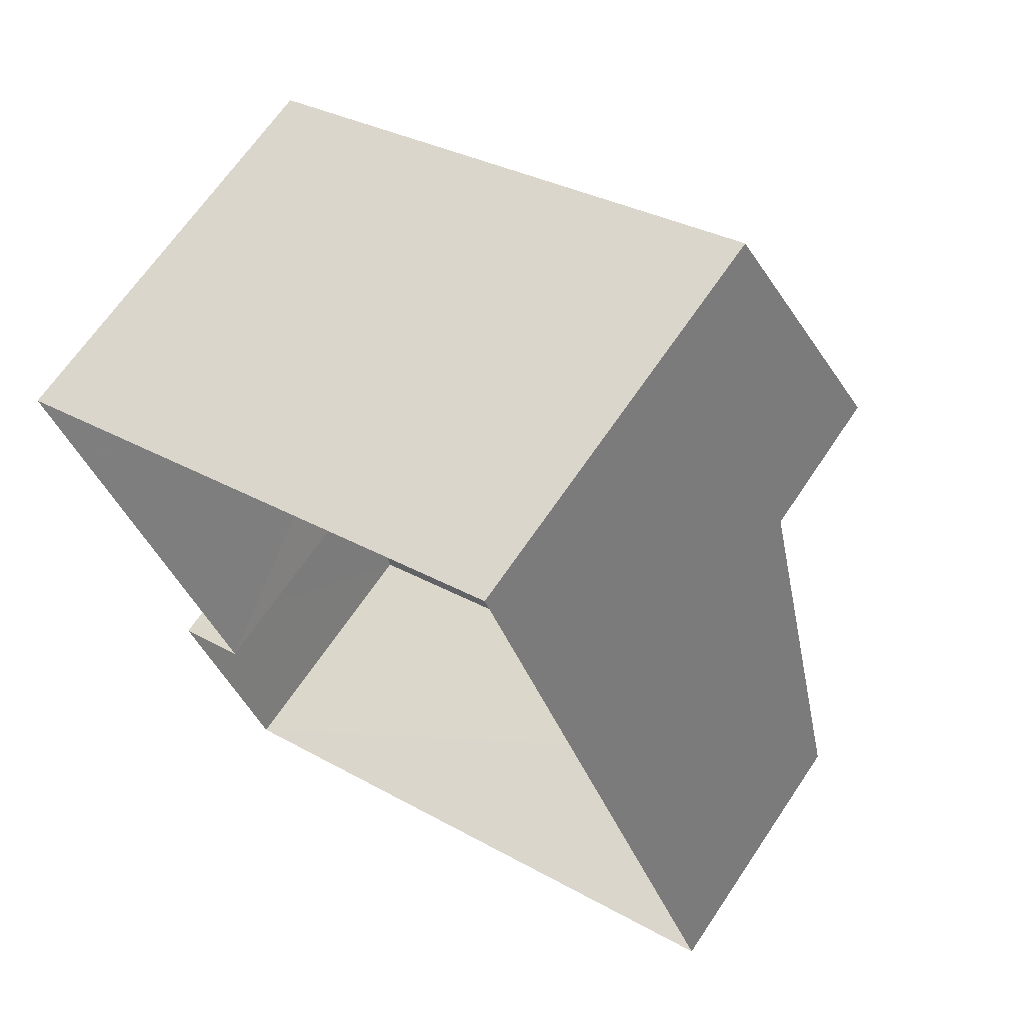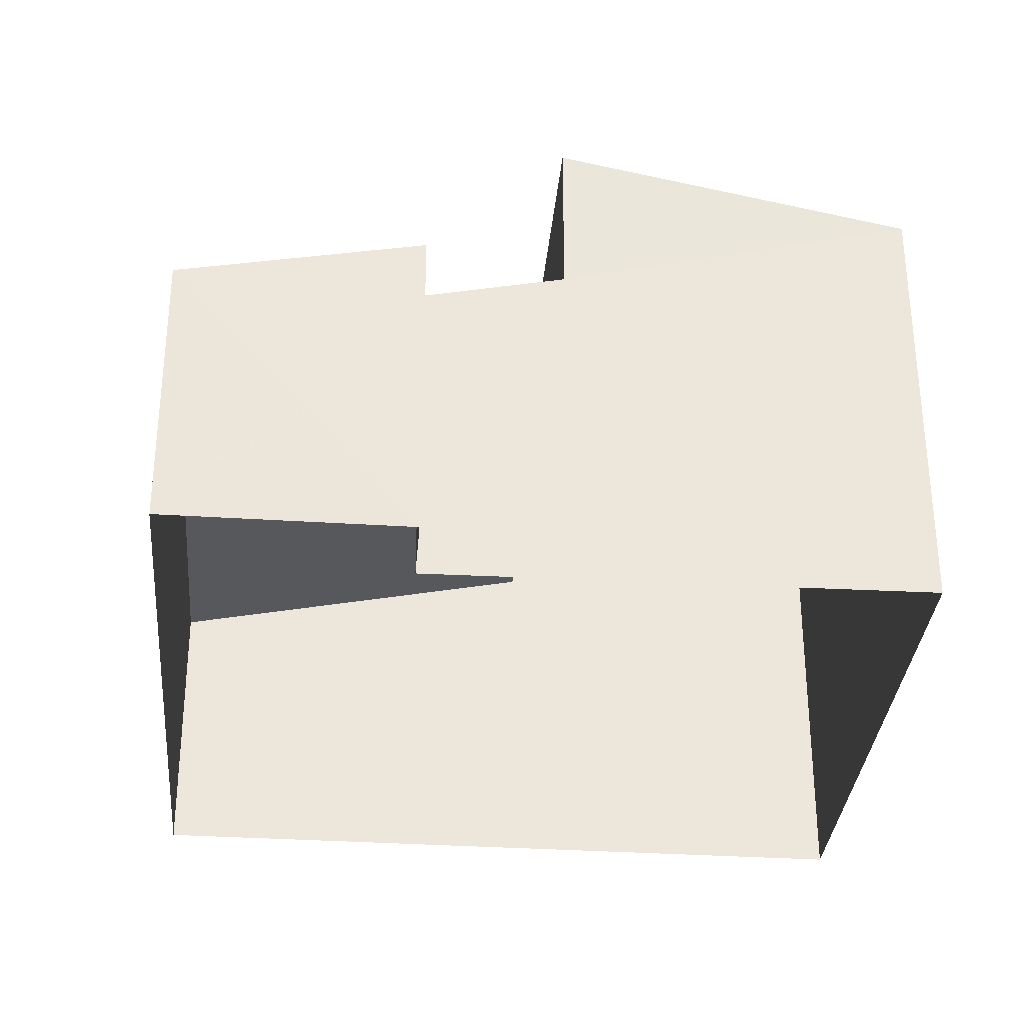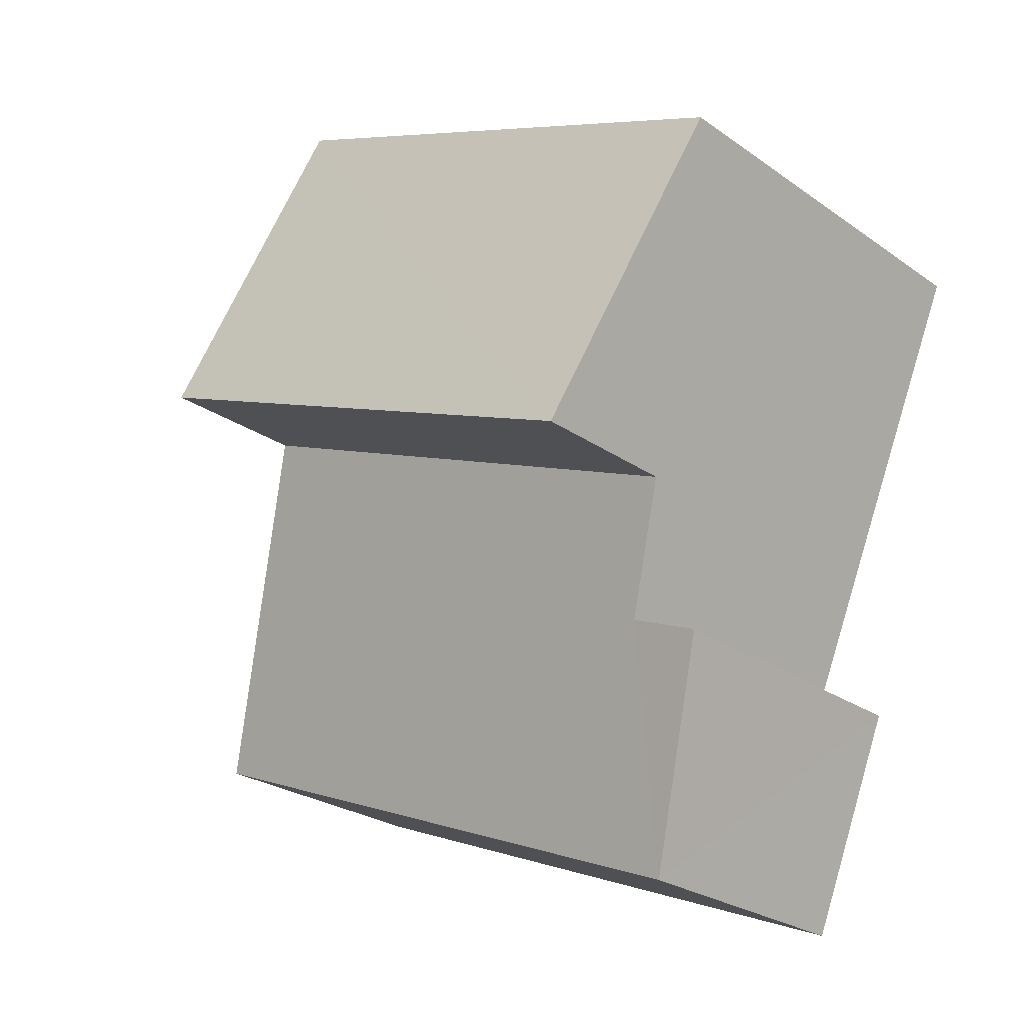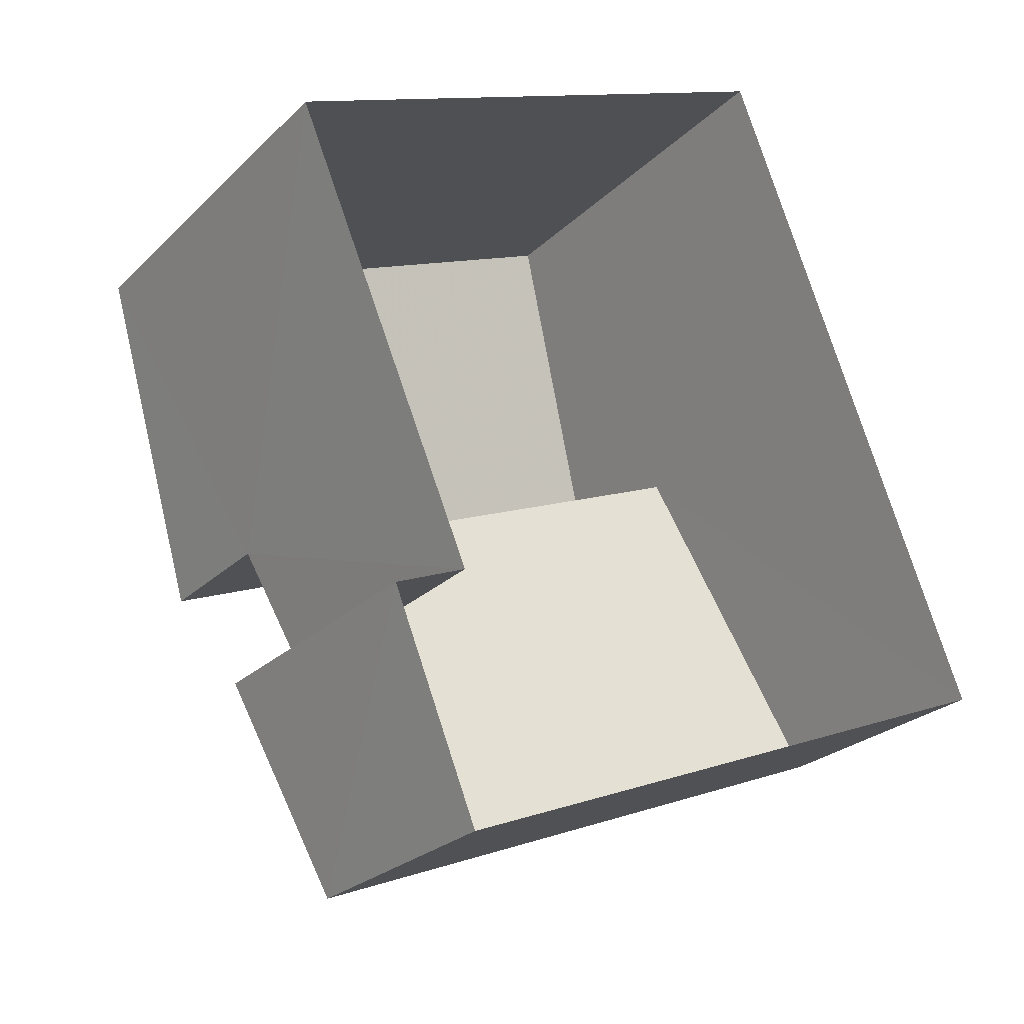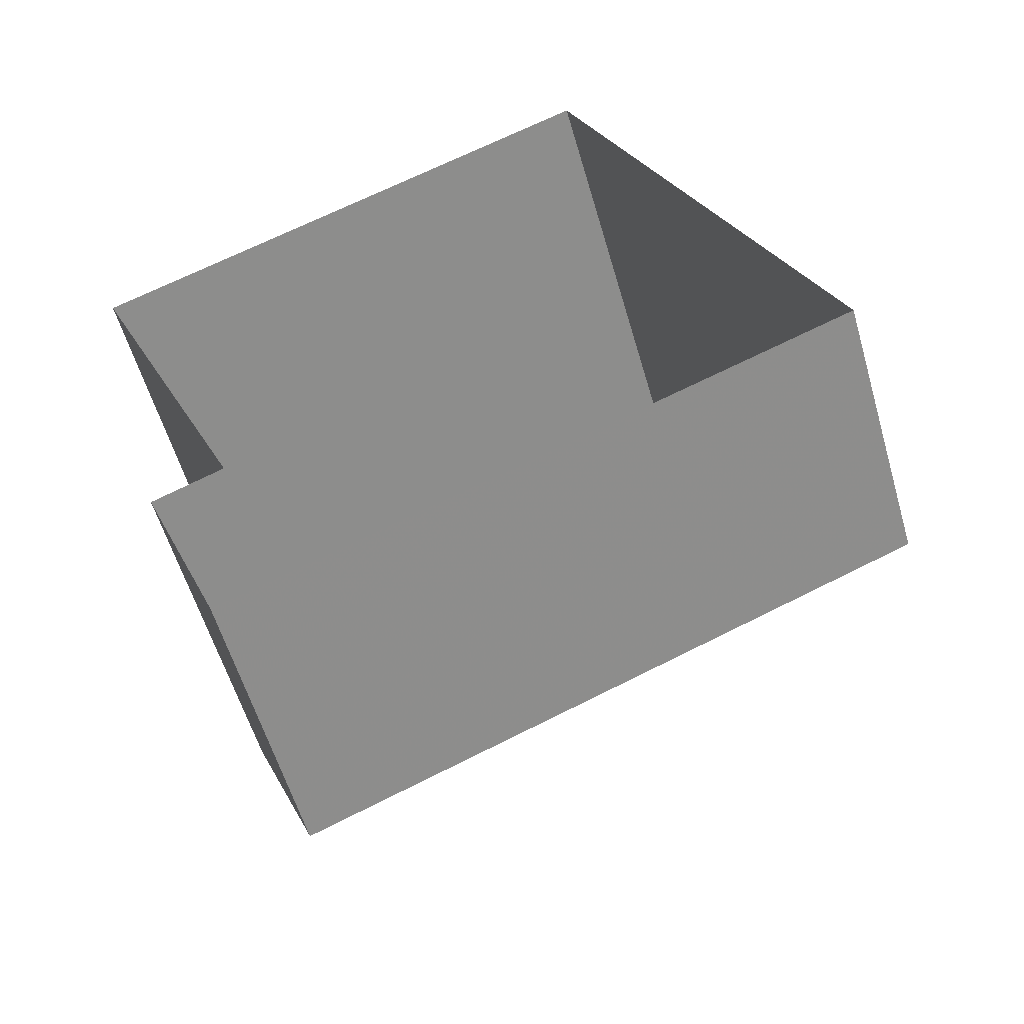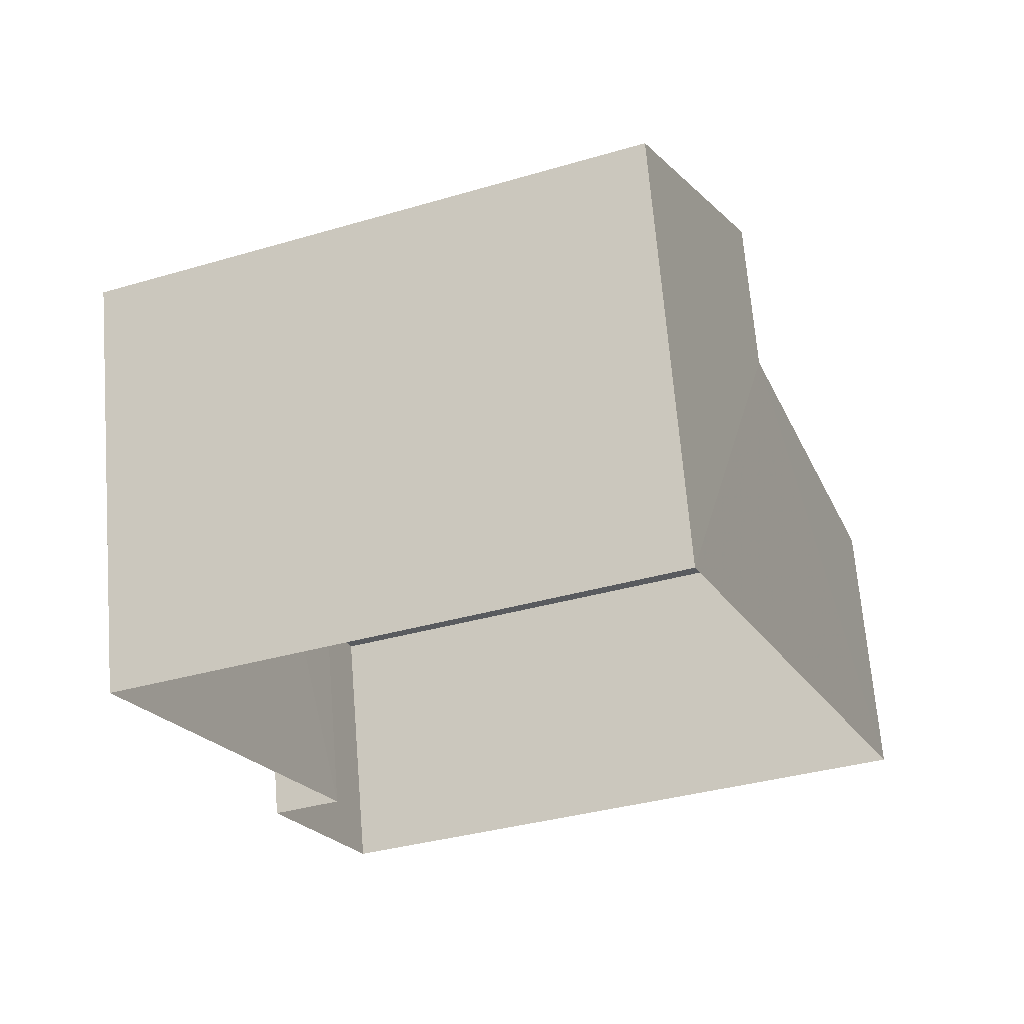
<metadata>
{"format":"obj","ext":"obj","renderer":"f3d","projection":"perspective","resolution":1024,"background":"white","views":[{"elev":66.1,"azim":-146.2,"up":"+Y"},{"elev":-32.7,"azim":63.2,"up":"+Z"},{"elev":-25.3,"azim":41.4,"up":"+Y"},{"elev":-24.5,"azim":146.7,"up":"+Y"},{"elev":-58.1,"azim":-163.7,"up":"+Y"},{"elev":67.8,"azim":175.4,"up":"+Y"}]}
</metadata>
<code>
v -3.158e+05 4.018e+04 5.022
v -3.158e+05 4.017e+04 5.021
v -3.158e+05 4.018e+04 5.027
v -3.158e+05 4.017e+04 5.025
v -3.158e+05 4.017e+04 5.02
v -3.158e+05 4.017e+04 5.021
v -3.158e+05 4.017e+04 9.812
v -3.158e+05 4.017e+04 9.813
v -3.158e+05 4.017e+04 9.094
v -3.158e+05 4.017e+04 9.099
v -3.158e+05 4.018e+04 10.24
v -3.158e+05 4.017e+04 10.24
v -3.158e+05 4.018e+04 11.5
v -3.158e+05 4.017e+04 12.62
v -3.158e+05 4.018e+04 11.51
v -3.158e+05 4.018e+04 12.61
f 1 2 3
f 3 2 4
f 4 2 5
f 2 6 5
f 7 8 9
f 9 8 10
f 10 8 11
f 8 12 11
f 13 14 15
f 13 16 14
f 13 1 3
f 13 15 1
f 10 4 5
f 9 10 5
f 4 11 3
f 3 11 13
f 4 10 11
f 13 11 16
f 15 12 1
f 1 12 2
f 15 14 12
f 2 12 8
f 9 5 6
f 7 9 6
f 12 14 16
f 11 12 16
f 8 6 2
f 8 7 6

</code>
